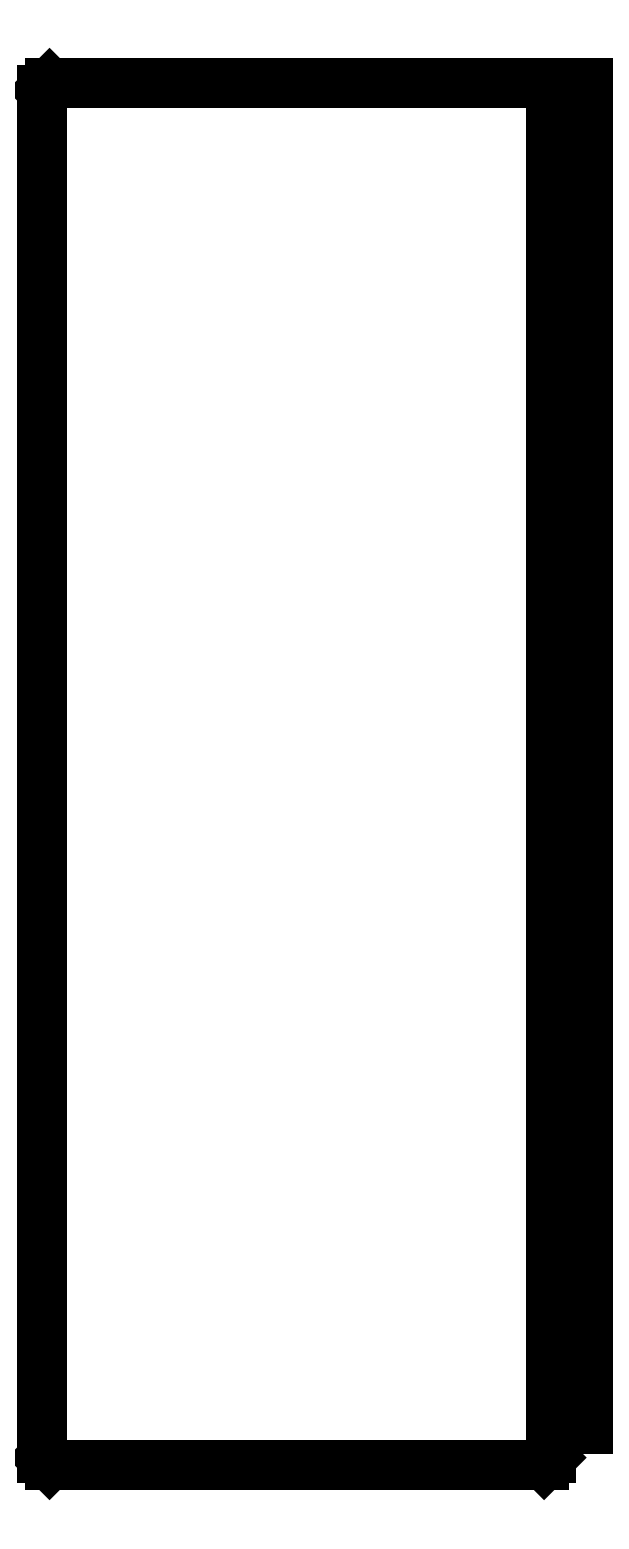
<metadata>
{"format":"dxf","ext":"dxf","renderer":"ezdxf+matplotlib","layout":"modelspace","background":"white","min_lineweight":24,"dpi":150}
</metadata>
<code>
0
SECTION
2
ENTITIES
0
LINE
8
0
10
0
20
124
30
0
11
0
21
-64
31
0
0
LINE
8
0
10
1
20
125
30
0
11
70
21
125
31
0
0
LINE
8
0
10
1
20
-65
30
0
11
69
21
-65
31
0
0
LINE
8
0
10
70
20
125
30
0
11
75
21
125
31
0
0
LINE
8
0
10
75
20
120
30
0
11
75
21
125
31
0
0
LINE
8
0
10
75
20
120
30
0
11
70
21
120
31
0
0
LINE
8
0
10
70
20
120
30
0
11
70
21
115
31
0
0
LINE
8
0
10
70
20
115
30
0
11
75
21
115
31
0
0
LINE
8
0
10
75
20
110
30
0
11
75
21
115
31
0
0
LINE
8
0
10
75
20
110
30
0
11
70
21
110
31
0
0
LINE
8
0
10
70
20
110
30
0
11
70
21
105
31
0
0
LINE
8
0
10
70
20
105
30
0
11
75
21
105
31
0
0
LINE
8
0
10
75
20
100
30
0
11
75
21
105
31
0
0
LINE
8
0
10
75
20
100
30
0
11
70
21
100
31
0
0
LINE
8
0
10
70
20
100
30
0
11
70
21
95
31
0
0
LINE
8
0
10
70
20
95
30
0
11
75
21
95
31
0
0
LINE
8
0
10
75
20
90
30
0
11
75
21
95
31
0
0
LINE
8
0
10
75
20
90
30
0
11
70
21
90
31
0
0
LINE
8
0
10
70
20
90
30
0
11
70
21
85
31
0
0
LINE
8
0
10
70
20
85
30
0
11
75
21
85
31
0
0
LINE
8
0
10
75
20
80
30
0
11
75
21
85
31
0
0
LINE
8
0
10
75
20
80
30
0
11
70
21
80
31
0
0
LINE
8
0
10
70
20
80
30
0
11
70
21
75
31
0
0
LINE
8
0
10
70
20
75
30
0
11
75
21
75
31
0
0
LINE
8
0
10
75
20
70
30
0
11
75
21
75
31
0
0
LINE
8
0
10
75
20
70
30
0
11
70
21
70
31
0
0
LINE
8
0
10
70
20
70
30
0
11
70
21
65
31
0
0
LINE
8
0
10
70
20
65
30
0
11
75
21
65
31
0
0
LINE
8
0
10
75
20
60
30
0
11
75
21
65
31
0
0
LINE
8
0
10
75
20
60
30
0
11
70
21
60
31
0
0
LINE
8
0
10
70
20
60
30
0
11
70
21
55
31
0
0
LINE
8
0
10
70
20
55
30
0
11
75
21
55
31
0
0
LINE
8
0
10
75
20
50
30
0
11
75
21
55
31
0
0
LINE
8
0
10
75
20
50
30
0
11
70
21
50
31
0
0
LINE
8
0
10
70
20
50
30
0
11
70
21
45
31
0
0
LINE
8
0
10
70
20
45
30
0
11
75
21
45
31
0
0
LINE
8
0
10
75
20
40
30
0
11
75
21
45
31
0
0
LINE
8
0
10
75
20
40
30
0
11
70
21
40
31
0
0
LINE
8
0
10
70
20
40
30
0
11
70
21
35
31
0
0
LINE
8
0
10
70
20
35
30
0
11
75
21
35
31
0
0
LINE
8
0
10
75
20
30
30
0
11
75
21
35
31
0
0
LINE
8
0
10
75
20
30
30
0
11
70
21
30
31
0
0
LINE
8
0
10
70
20
30
30
0
11
70
21
25
31
0
0
LINE
8
0
10
70
20
25
30
0
11
75
21
25
31
0
0
LINE
8
0
10
75
20
20
30
0
11
75
21
25
31
0
0
LINE
8
0
10
75
20
20
30
0
11
70
21
20
31
0
0
LINE
8
0
10
70
20
20
30
0
11
70
21
15
31
0
0
LINE
8
0
10
70
20
15
30
0
11
75
21
15
31
0
0
LINE
8
0
10
75
20
10
30
0
11
75
21
15
31
0
0
LINE
8
0
10
75
20
10
30
0
11
70
21
10
31
0
0
LINE
8
0
10
70
20
10
30
0
11
70
21
5
31
0
0
LINE
8
0
10
70
20
5
30
0
11
75
21
5
31
0
0
LINE
8
0
10
75
20
1.788e-06
30
0
11
75
21
5
31
0
0
LINE
8
0
10
75
20
1.788e-06
30
0
11
70
21
1.788e-06
31
0
0
LINE
8
0
10
70
20
1.788e-06
30
0
11
70
21
-5
31
0
0
LINE
8
0
10
70
20
-5
30
0
11
75
21
-5
31
0
0
LINE
8
0
10
75
20
-10
30
0
11
75
21
-5
31
0
0
LINE
8
0
10
75
20
-10
30
0
11
70
21
-10
31
0
0
LINE
8
0
10
70
20
-10
30
0
11
70
21
-15
31
0
0
LINE
8
0
10
70
20
-15
30
0
11
75
21
-15
31
0
0
LINE
8
0
10
75
20
-20
30
0
11
75
21
-15
31
0
0
LINE
8
0
10
75
20
-20
30
0
11
70
21
-20
31
0
0
LINE
8
0
10
70
20
-20
30
0
11
70
21
-25
31
0
0
LINE
8
0
10
70
20
-25
30
0
11
75
21
-25
31
0
0
LINE
8
0
10
75
20
-30
30
0
11
75
21
-25
31
0
0
LINE
8
0
10
75
20
-30
30
0
11
70
21
-30
31
0
0
LINE
8
0
10
70
20
-30
30
0
11
70
21
-35
31
0
0
LINE
8
0
10
70
20
-35
30
0
11
75
21
-35
31
0
0
LINE
8
0
10
75
20
-40
30
0
11
75
21
-35
31
0
0
LINE
8
0
10
75
20
-40
30
0
11
70
21
-40
31
0
0
LINE
8
0
10
70
20
-40
30
0
11
70
21
-45
31
0
0
LINE
8
0
10
70
20
-45
30
0
11
75
21
-45
31
0
0
LINE
8
0
10
75
20
-50
30
0
11
75
21
-45
31
0
0
LINE
8
0
10
75
20
-50
30
0
11
70
21
-50
31
0
0
LINE
8
0
10
70
20
-50
30
0
11
70
21
-55
31
0
0
LINE
8
0
10
70
20
-55
30
0
11
75
21
-55
31
0
0
LINE
8
0
10
75
20
-60
30
0
11
75
21
-55
31
0
0
LINE
8
0
10
75
20
-60
30
0
11
70
21
-60
31
0
0
LINE
8
0
10
70
20
-60
30
0
11
70
21
-64
31
0
0
LINE
8
0
10
0
20
124
30
0
11
1
21
125
31
0
0
LINE
8
0
10
0
20
-64
30
0
11
1
21
-65
31
0
0
LINE
8
0
10
70
20
-64
30
0
11
69
21
-65
31
0
0
ENDSEC
0
EOF

</code>
